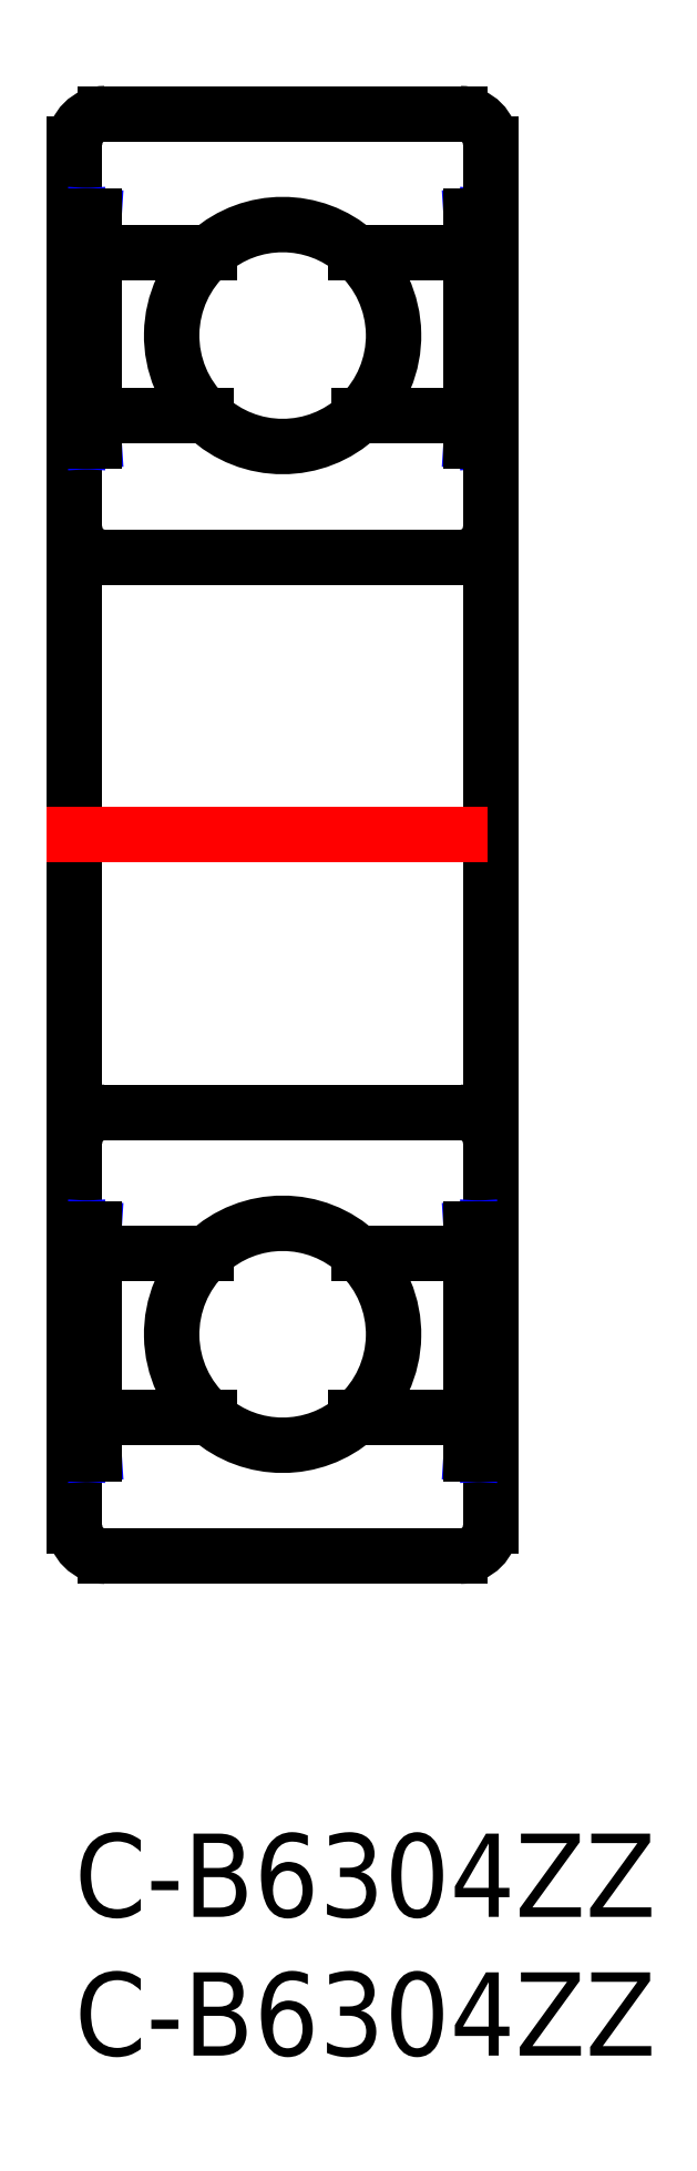
<metadata>
{"format":"dxf","ext":"dxf","renderer":"ezdxf+matplotlib","layout":"modelspace","background":"white","min_lineweight":24,"dpi":150}
</metadata>
<code>
0
SECTION
2
ENTITIES
0
INSERT
8
MSM_CONTINUOUS
2
*U7
10
0
20
0
30
0
0
INSERT
8
MSM_CONTINUOUS
2
*U8
10
0
20
0
30
0
0
ARC
8
MSM_CONTINUOUS
10
1.1
20
60.9
30
0
40
1.1
50
90
51
180
0
ARC
8
MSM_CONTINUOUS
10
1.1
20
47.1
30
0
40
1.1
50
180
51
270
0
ARC
8
MSM_CONTINUOUS
10
1.1
20
11.1
30
0
40
1.1
50
180
51
270
0
ARC
8
MSM_CONTINUOUS
10
1.1
20
24.9
30
0
40
1.1
50
90
51
180
0
LINE
8
MSM_CONTINUOUS
10
0
20
60.9
30
0
11
0
21
11.1
31
0
0
LINE
8
MSM_CONTINUOUS
10
13.9
20
10
30
0
11
1.1
21
10
31
0
0
ARC
8
MSM_CONTINUOUS
10
13.9
20
11.1
30
0
40
1.1
50
270
51
0
0
ARC
8
MSM_CONTINUOUS
10
7.5
20
18
30
0
40
4
50
311.4
51
46.47
0
LINE
8
MSM_CONTINUOUS
10
1.1
20
26
30
0
11
13.9
21
26
31
0
0
ARC
8
MSM_CONTINUOUS
10
7.5
20
18
30
0
40
4
50
228.6
51
311.4
0
ARC
8
MSM_CONTINUOUS
10
7.5
20
18
30
0
40
4
50
46.47
51
133.5
0
ARC
8
MSM_CONTINUOUS
10
7.5
20
18
30
0
40
4
50
133.5
51
228.6
0
ARC
8
MSM_CONTINUOUS
10
13.9
20
24.9
30
0
40
1.1
50
0
51
90
0
LINE
8
MSM_NARROW
10
14.3
20
58.3
30
0
11
14.83
21
50.2
31
0
0
LINE
8
MSM_NARROW
10
14.83
20
58.3
30
0
11
14.3
21
50.2
31
0
0
ARC
8
MSM_CONTINUOUS
10
7.5
20
54
30
0
40
4
50
131.4
51
226.5
0
ARC
8
MSM_CONTINUOUS
10
7.5
20
54
30
0
40
4
50
313.5
51
48.59
0
LINE
8
MSM_CONTINUOUS
10
14.3
20
51.1
30
0
11
10.25
21
51.1
31
0
0
LINE
8
MSM_CONTINUOUS
10
1.1
20
46
30
0
11
13.9
21
46
31
0
0
ARC
8
MSM_CONTINUOUS
10
7.5
20
54
30
0
40
4
50
226.5
51
313.5
0
LINE
8
MSM_CONTINUOUS
10
14.3
20
50.2
30
0
11
15
21
50.2
31
0
0
ARC
8
MSM_CONTINUOUS
10
13.9
20
47.1
30
0
40
1.1
50
270
51
0
0
LINE
8
MSM_CONTINUOUS
10
13.9
20
62
30
0
11
1.1
21
62
31
0
0
LINE
8
MSM_CONTINUOUS
10
10.15
20
57
30
0
11
14.3
21
57
31
0
0
ARC
8
MSM_CONTINUOUS
10
7.5
20
54
30
0
40
4
50
48.59
51
131.4
0
LINE
8
MSM_CONTINUOUS
10
15
20
11.1
30
0
11
15
21
60.9
31
0
0
ARC
8
MSM_CONTINUOUS
10
13.9
20
60.9
30
0
40
1.1
50
0
51
90
0
LINE
8
MSM_CONTINUOUS
10
14.3
20
58.3
30
0
11
15
21
58.3
31
0
0
LINE
8
MSM_CENTER
10
-1
20
36
30
0
11
16
21
36
31
0
0
LINE
8
MSM_CONTINUOUS
10
14.3
20
58.3
30
0
11
14.3
21
50.2
31
0
0
LINE
8
MSM_CONTINUOUS
10
14.83
20
58.3
30
0
11
14.83
21
50.2
31
0
0
LINE
8
MSM_NARROW
10
0.7
20
58.3
30
0
11
0.17
21
50.2
31
0
0
LINE
8
MSM_NARROW
10
0.17
20
58.3
30
0
11
0.7
21
50.2
31
0
0
LINE
8
MSM_CONTINUOUS
10
0.7
20
51.1
30
0
11
4.745
21
51.1
31
0
0
LINE
8
MSM_CONTINUOUS
10
0.7
20
50.2
30
0
11
2.13e-14
21
50.2
31
0
0
LINE
8
MSM_CONTINUOUS
10
4.854
20
57
30
0
11
0.7
21
57
31
0
0
LINE
8
MSM_CONTINUOUS
10
0.7
20
58.3
30
0
11
2.13e-14
21
58.3
31
0
0
LINE
8
MSM_CONTINUOUS
10
0.7
20
58.3
30
0
11
0.7
21
50.2
31
0
0
LINE
8
MSM_CONTINUOUS
10
0.17
20
58.3
30
0
11
0.17
21
50.2
31
0
0
LINE
8
MSM_NARROW
10
14.3
20
13.7
30
0
11
14.83
21
21.8
31
0
0
LINE
8
MSM_NARROW
10
14.83
20
13.7
30
0
11
14.3
21
21.8
31
0
0
LINE
8
MSM_CONTINUOUS
10
14.3
20
20.9
30
0
11
10.25
21
20.9
31
0
0
LINE
8
MSM_CONTINUOUS
10
14.3
20
21.8
30
0
11
15
21
21.8
31
0
0
LINE
8
MSM_CONTINUOUS
10
10.15
20
15
30
0
11
14.3
21
15
31
0
0
LINE
8
MSM_CONTINUOUS
10
14.3
20
13.7
30
0
11
15
21
13.7
31
0
0
LINE
8
MSM_CONTINUOUS
10
14.3
20
13.7
30
0
11
14.3
21
21.8
31
0
0
LINE
8
MSM_CONTINUOUS
10
14.83
20
13.7
30
0
11
14.83
21
21.8
31
0
0
LINE
8
MSM_NARROW
10
0.7
20
13.7
30
0
11
0.17
21
21.8
31
0
0
LINE
8
MSM_NARROW
10
0.17
20
13.7
30
0
11
0.7
21
21.8
31
0
0
LINE
8
MSM_CONTINUOUS
10
0.7
20
20.9
30
0
11
4.745
21
20.9
31
0
0
LINE
8
MSM_CONTINUOUS
10
0.7
20
21.8
30
0
11
3.49e-14
21
21.8
31
0
0
LINE
8
MSM_CONTINUOUS
10
4.854
20
15
30
0
11
0.7
21
15
31
0
0
LINE
8
MSM_CONTINUOUS
10
0.7
20
13.7
30
0
11
4.16e-14
21
13.7
31
0
0
LINE
8
MSM_CONTINUOUS
10
0.7
20
13.7
30
0
11
0.7
21
21.8
31
0
0
LINE
8
MSM_CONTINUOUS
10
0.17
20
13.7
30
0
11
0.17
21
21.8
31
0
0
ENDSEC
0
EOF

</code>
